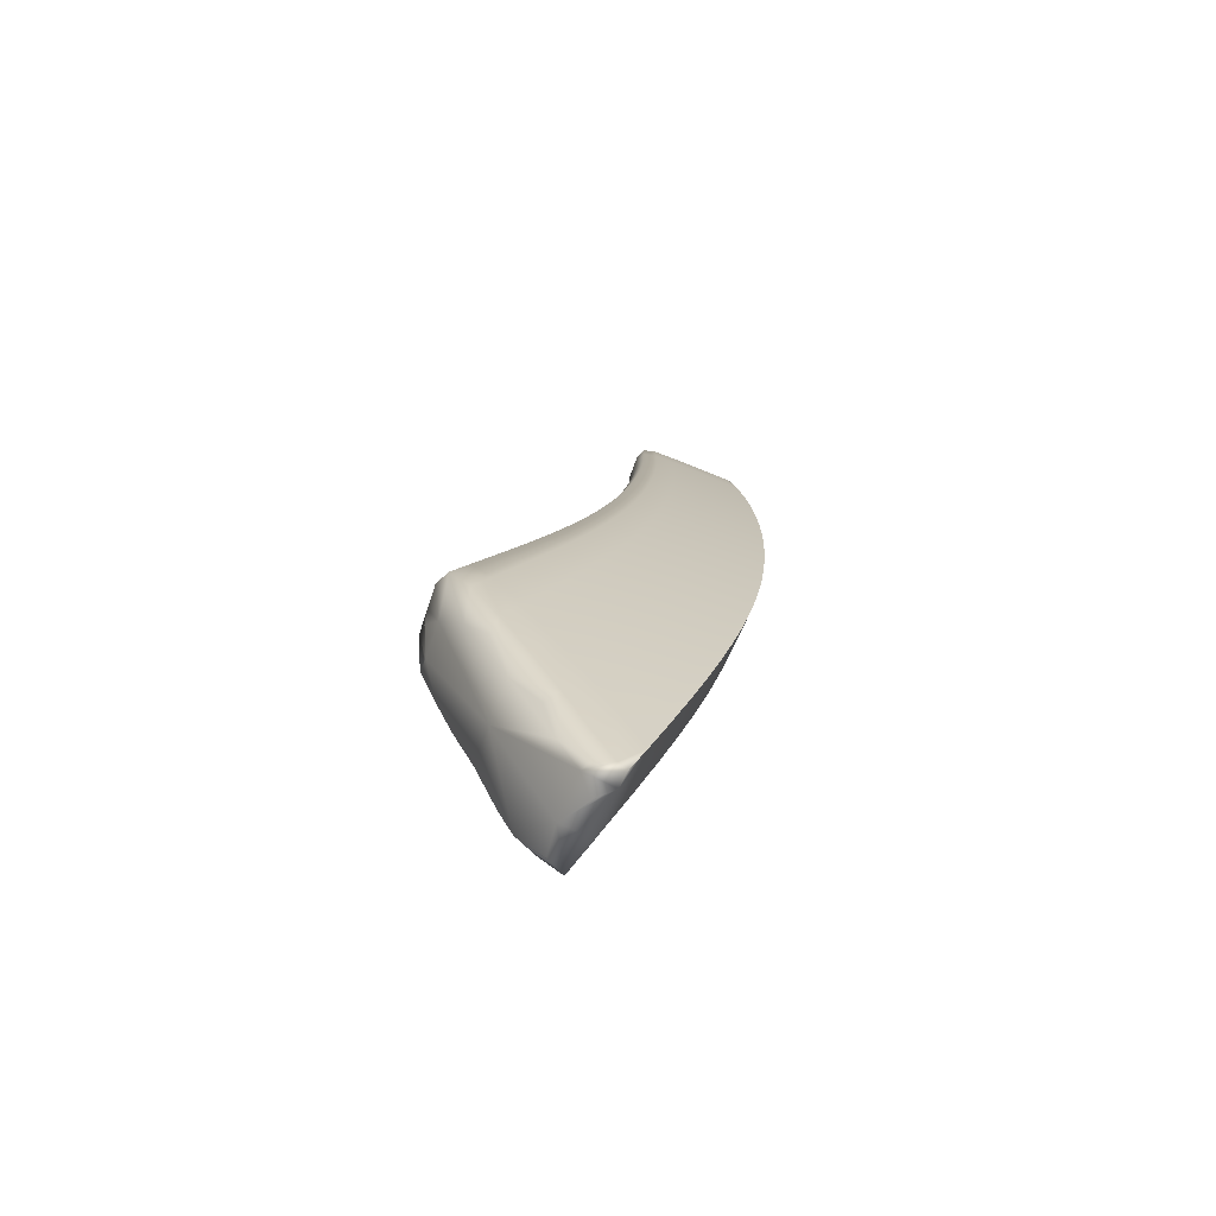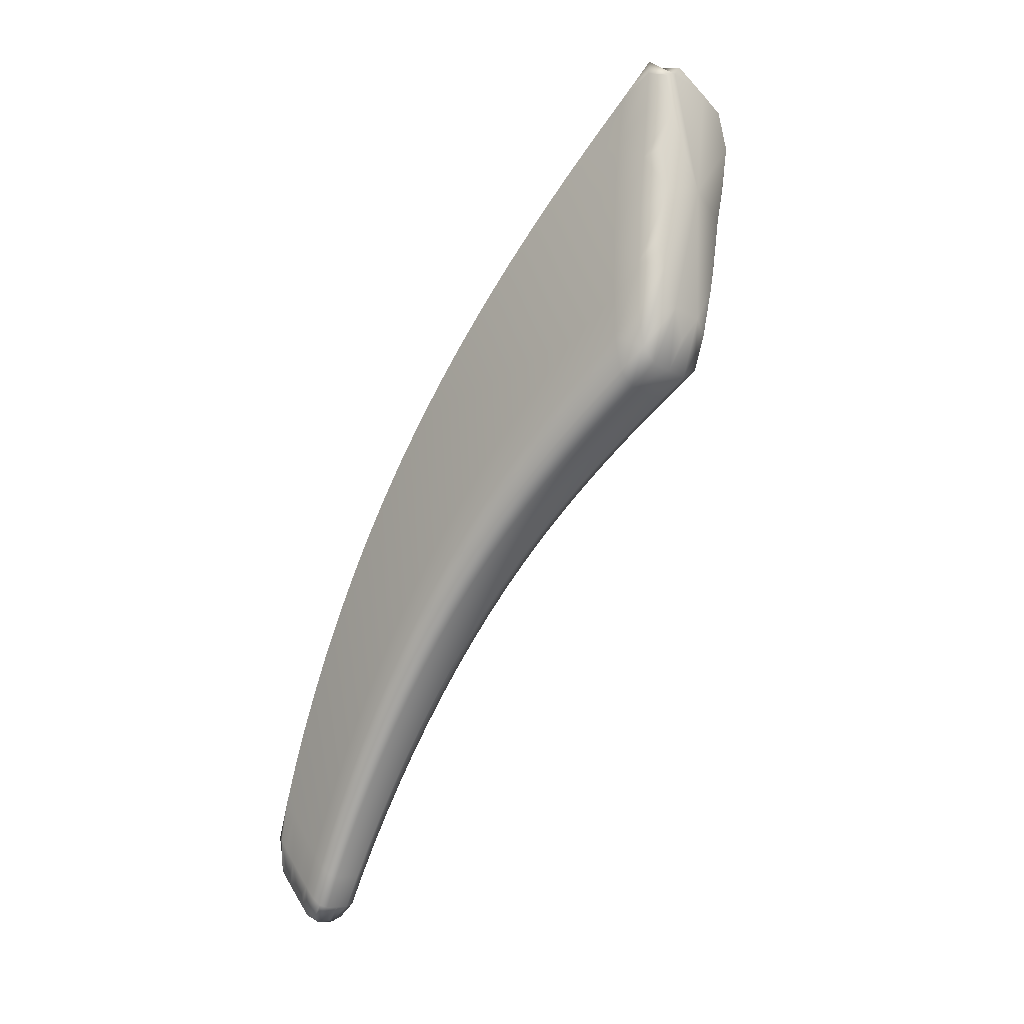
<metadata>
{"format":"obj","ext":"obj","renderer":"f3d","projection":"perspective","resolution":1024,"background":"white","views":[{"elev":72.5,"azim":-166.2,"up":"+Y"},{"elev":37.7,"azim":50.7,"up":"+Y"}]}
</metadata>
<code>
v -1.684 6.298 -1.47
v -1.642 8.629 -3.182
v -1.875 7.332 -2.199
v -1.482 7.29 -1.857
v -1.462 6.322 -1.332
v -1.923 7.452 -2.017
v -1.705 6.35 -1.367
v -1.798 6.672 -1.736
v -1.832 6.755 -1.588
v -1.843 6.746 -1.614
v -1.718 6.34 -1.394
v -1.748 6.457 -1.594
v -1.788 6.521 -1.483
v -1.777 6.529 -1.46
v -1.836 6.889 -1.883
v -1.875 6.984 -1.724
v -1.887 6.974 -1.753
v -1.936 7.442 -2.052
v -1.862 7.109 -2.038
v -1.919 7.206 -1.898
v -1.906 7.216 -1.867
v -1.484 6.691 -1.512
v -1.627 6.343 -1.351
v -1.717 6.735 -1.558
v -1.674 6.516 -1.436
v -1.534 6.334 -1.334
v -1.587 6.713 -1.526
v -1.557 6.502 -1.412
v -1.465 6.486 -1.402
v -1.779 7.401 -1.956
v -1.749 6.956 -1.685
v -1.77 7.178 -1.818
v -1.493 6.894 -1.625
v -1.607 6.924 -1.644
v -1.614 7.343 -1.893
v -1.616 7.134 -1.767
v -1.493 7.094 -1.74
v -1.452 7.189 -2.018
v -1.446 6.275 -1.426
v -1.46 6.618 -1.644
v -1.439 6.297 -1.376
v -1.458 6.652 -1.574
v -1.442 6.453 -1.46
v -1.444 6.422 -1.524
v -1.467 6.812 -1.767
v -1.465 6.85 -1.691
v -1.449 7.234 -1.93
v -1.462 7.044 -1.81
v -1.465 7.002 -1.892
v -1.512 6.274 -1.452
v -1.556 6.627 -1.682
v -1.53 6.426 -1.555
v -1.603 6.28 -1.474
v -1.682 6.644 -1.72
v -1.643 6.437 -1.585
v -1.573 7.22 -2.083
v -1.572 6.826 -1.813
v -1.579 7.024 -1.946
v -1.71 6.852 -1.861
v -1.73 7.27 -2.156
v -1.726 7.061 -2.006
v -1.232 8.324 -2.574
v -1.819 8.019 -2.727
v -1.372 7.841 -2.205
v -1.879 8.183 -2.516
v -1.872 7.558 -2.367
v -1.924 7.692 -2.175
v -1.938 7.683 -2.214
v -1.893 8.175 -2.563
v -1.853 7.788 -2.543
v -1.923 7.928 -2.384
v -1.909 7.937 -2.342
v -1.716 8.073 -2.403
v -1.773 7.625 -2.1
v -1.752 7.849 -2.249
v -1.458 7.481 -1.974
v -1.599 7.548 -2.021
v -1.527 7.948 -2.281
v -1.569 7.75 -2.15
v -1.421 7.664 -2.09
v -1.695 8.798 -2.992
v -1.772 8.25 -2.917
v -1.834 8.431 -2.699
v -1.848 8.424 -2.751
v -1.714 8.791 -3.07
v -1.715 8.478 -3.112
v -1.793 8.669 -2.944
v -1.779 8.676 -2.889
v -1.552 8.659 -2.855
v -1.669 8.294 -2.561
v -1.612 8.513 -2.724
v -1.312 8.009 -2.318
v -1.473 8.14 -2.414
v -1.375 8.475 -2.679
v -1.413 8.328 -2.547
v -1.246 8.172 -2.431
v -1.338 7.711 -2.385
v -1.426 7.37 -2.142
v -1.424 7.418 -2.05
v -1.334 7.764 -2.282
v -1.385 7.595 -2.167
v -1.388 7.544 -2.265
v -1.479 7.788 -2.498
v -1.555 7.413 -2.221
v -1.523 7.603 -2.359
v -1.721 7.48 -2.311
v -1.658 7.898 -2.632
v -1.696 7.689 -2.469
v -1.204 8.197 -2.733
v -1.279 7.872 -2.504
v -1.274 7.925 -2.395
v -1.187 8.232 -2.625
v -1.207 8.08 -2.507
v -1.213 8.026 -2.621
v -1.331 8.303 -2.886
v -1.425 7.968 -2.636
v -1.364 8.144 -2.776
v -1.608 8.104 -2.798
v -1.498 8.464 -3.074
v -1.551 8.307 -2.968
v -1.555 8.553 -3.137
v -1.687 8.584 -3.203
v -1.64 8.39 -3.069
v -1.52 8.407 -3.055
v -1.809 7.295 -2.195
v -1.87 7.22 -2.117
v -1.801 7.08 -2.038
v -1.73 7.165 -2.08
v -1.539 7.316 -1.865
v -1.489 7.193 -1.799
v -1.546 7.115 -1.745
v -1.617 7.239 -1.829
v -1.943 7.46 -2.026
v -1.916 7.334 -1.941
v -1.925 7.222 -1.874
v -1.929 7.324 -1.974
v -1.848 6.758 -1.593
v -1.806 6.642 -1.523
v -1.792 6.531 -1.463
v -1.817 6.633 -1.548
v -1.774 6.564 -1.664
v -1.829 6.71 -1.678
v -1.775 6.49 -1.541
v -1.719 6.351 -1.526
v -1.756 6.409 -1.42
v -1.683 6.297 -1.416
v -1.746 6.417 -1.398
v -1.693 6.324 -1.363
v -1.893 6.988 -1.73
v -1.855 6.869 -1.655
v -1.867 6.86 -1.682
v -1.819 6.78 -1.809
v -1.87 6.934 -1.821
v -1.915 7.39 -2.131
v -1.9 7.16 -1.972
v -1.851 6.999 -1.96
v -1.905 7.09 -1.825
v -1.892 7.1 -1.794
v -1.475 6.588 -1.457
v -1.504 6.495 -1.401
v -1.573 6.607 -1.468
v -1.528 6.703 -1.512
v -1.783 6.747 -1.575
v -1.697 6.626 -1.496
v -1.733 6.523 -1.45
v -1.654 6.321 -1.355
v -1.649 6.407 -1.378
v -1.651 6.724 -1.541
v -1.615 6.509 -1.423
v -1.574 6.313 -1.34
v -1.539 6.396 -1.356
v -1.452 6.383 -1.349
v -1.499 6.307 -1.326
v -1.861 7.43 -1.991
v -1.776 7.289 -1.887
v -1.848 7.2 -1.845
v -1.735 6.846 -1.621
v -1.821 6.972 -1.707
v -1.761 7.067 -1.751
v -1.49 6.793 -1.568
v -1.598 6.819 -1.585
v -1.542 6.91 -1.627
v -1.677 6.94 -1.664
v -1.695 7.371 -1.923
v -1.692 7.156 -1.792
v -1.613 7.03 -1.705
v -1.495 6.995 -1.682
v -1.441 7.205 -1.976
v -1.46 7.096 -1.955
v -1.455 7.018 -1.854
v -1.457 7.14 -1.87
v -1.453 6.52 -1.584
v -1.436 6.434 -1.495
v -1.451 6.553 -1.517
v -1.451 6.632 -1.612
v -1.464 6.673 -1.537
v -1.448 6.471 -1.426
v -1.461 6.292 -1.344
v -1.43 6.352 -1.404
v -1.432 6.323 -1.465
v -1.453 6.268 -1.392
v -1.465 6.715 -1.705
v -1.463 6.752 -1.633
v -1.458 6.827 -1.732
v -1.472 6.873 -1.651
v -1.458 7.263 -1.885
v -1.47 7.07 -1.767
v -1.465 6.948 -1.751
v -1.467 6.907 -1.829
v -1.701 6.443 -1.601
v -1.664 6.541 -1.652
v -1.745 6.653 -1.741
v -1.499 6.618 -1.665
v -1.544 6.526 -1.618
v -1.479 6.421 -1.542
v -1.482 6.258 -1.424
v -1.514 6.325 -1.493
v -1.618 6.635 -1.7
v -1.586 6.431 -1.569
v -1.555 6.262 -1.44
v -1.62 6.334 -1.519
v -1.633 6.268 -1.46
v -1.501 7.198 -2.051
v -1.577 7.123 -2.014
v -1.511 7.008 -1.921
v -1.566 6.726 -1.747
v -1.51 6.814 -1.792
v -1.577 6.925 -1.879
v -1.697 6.748 -1.79
v -1.779 6.866 -1.886
v -1.64 6.839 -1.836
v -1.651 7.245 -2.118
v -1.651 7.042 -1.975
v -1.719 6.957 -1.933
v -1.308 8.423 -2.655
v -1.211 8.251 -2.488
v -1.318 8.243 -2.471
v -1.381 8.42 -2.615
v -1.438 7.891 -2.229
v -1.398 7.753 -2.148
v -1.485 7.705 -2.108
v -1.549 7.85 -2.216
v -1.901 8.199 -2.533
v -1.896 8.06 -2.428
v -1.932 7.949 -2.355
v -1.91 8.051 -2.473
v -1.946 7.702 -2.186
v -1.926 7.572 -2.095
v -1.939 7.562 -2.132
v -1.876 7.445 -2.282
v -1.916 7.625 -2.297
v -1.838 7.903 -2.634
v -1.867 8.104 -2.654
v -1.899 7.863 -2.472
v -1.865 7.673 -2.454
v -1.933 7.805 -2.298
v -1.919 7.814 -2.257
v -1.81 8.136 -2.467
v -1.736 7.961 -2.325
v -1.842 7.899 -2.301
v -1.778 7.513 -2.028
v -1.86 7.664 -2.143
v -1.764 7.737 -2.174
v -1.472 7.386 -1.916
v -1.608 7.446 -1.956
v -1.519 7.514 -1.986
v -1.685 7.586 -2.059
v -1.621 8.009 -2.34
v -1.659 7.799 -2.198
v -1.586 7.65 -2.085
v -1.441 7.574 -2.033
v -1.679 8.799 -3.016
v -1.753 8.788 -2.974
v -1.802 8.698 -2.912
v -1.767 8.781 -3.031
v -1.857 8.45 -2.719
v -1.858 8.307 -2.607
v -1.872 8.3 -2.656
v -1.797 8.135 -2.821
v -1.821 8.346 -2.845
v -1.651 8.709 -3.117
v -1.765 8.583 -3.04
v -1.744 8.365 -3.015
v -1.821 8.548 -2.847
v -1.808 8.554 -2.793
v -1.605 8.725 -2.943
v -1.582 8.621 -2.807
v -1.709 8.606 -2.817
v -1.694 8.184 -2.481
v -1.764 8.372 -2.639
v -1.641 8.404 -2.642
v -1.343 7.926 -2.262
v -1.501 8.044 -2.347
v -1.382 8.07 -2.35
v -1.57 8.216 -2.485
v -1.454 8.573 -2.795
v -1.512 8.419 -2.633
v -1.444 8.234 -2.48
v -1.28 8.091 -2.375
v -1.782 7.733 -2.528
v -1.679 7.794 -2.55
v -1.746 7.954 -2.703
v -1.325 7.727 -2.333
v -1.364 7.629 -2.326
v -1.376 7.56 -2.217
v -1.361 7.68 -2.225
v -1.438 7.327 -1.99
v -1.415 7.386 -2.097
v -1.441 7.28 -2.08
v -1.432 7.449 -2.002
v -1.343 7.8 -2.231
v -1.394 7.628 -2.118
v -1.406 7.507 -2.109
v -1.409 7.458 -2.204
v -1.396 7.738 -2.439
v -1.503 7.696 -2.428
v -1.444 7.564 -2.311
v -1.479 7.383 -2.182
v -1.566 7.317 -2.152
v -1.541 7.509 -2.29
v -1.727 7.375 -2.233
v -1.803 7.513 -2.358
v -1.637 7.446 -2.264
v -1.568 7.842 -2.562
v -1.609 7.645 -2.412
v -1.71 7.585 -2.389
v -1.216 8.256 -2.714
v -1.179 8.101 -2.679
v -1.197 8.039 -2.561
v -1.172 8.156 -2.563
v -1.309 7.792 -2.445
v -1.305 7.845 -2.339
v -1.264 7.886 -2.448
v -1.283 7.964 -2.343
v -1.23 8.321 -2.633
v -1.216 8.121 -2.454
v -1.241 8.003 -2.451
v -1.246 7.949 -2.562
v -1.275 8.285 -2.823
v -1.332 8.23 -2.847
v -1.276 8.069 -2.693
v -1.453 7.879 -2.567
v -1.339 7.906 -2.566
v -1.395 8.057 -2.706
v -1.634 8.001 -2.714
v -1.698 8.173 -2.883
v -1.516 8.035 -2.715
v -1.413 8.418 -2.976
v -1.457 8.224 -2.869
v -1.58 8.206 -2.883
v -1.611 8.492 -3.158
v -1.807 7.187 -2.116
v -1.544 7.216 -1.805
v -1.936 7.34 -1.949
v -1.822 6.644 -1.527
v -1.803 6.6 -1.608
v -1.744 6.381 -1.475
v -1.76 6.419 -1.401
v -1.872 6.872 -1.66
v -1.851 6.822 -1.749
v -1.909 7.275 -2.05
v -1.887 7.046 -1.896
v -1.91 7.104 -1.801
v -1.517 6.599 -1.456
v -1.759 6.635 -1.512
v -1.704 6.413 -1.389
v -1.634 6.616 -1.482
v -1.593 6.401 -1.366
v -1.489 6.391 -1.347
v -1.856 7.315 -1.917
v -1.803 6.859 -1.64
v -1.836 7.086 -1.775
v -1.536 6.807 -1.569
v -1.665 6.832 -1.602
v -1.695 7.264 -1.857
v -1.686 7.048 -1.727
v -1.545 7.013 -1.686
v -1.449 7.112 -1.915
v -1.445 6.533 -1.553
v -1.457 6.572 -1.481
v -1.436 6.369 -1.371
v -1.425 6.335 -1.437
v -1.456 6.729 -1.672
v -1.47 6.773 -1.594
v -1.466 7.167 -1.826
v -1.473 6.972 -1.709
v -1.457 6.923 -1.793
v -1.725 6.548 -1.67
v -1.49 6.52 -1.603
v -1.466 6.322 -1.481
v -1.603 6.533 -1.634
v -1.566 6.33 -1.506
v -1.674 6.338 -1.534
v -1.508 7.103 -1.986
v -1.506 6.717 -1.728
v -1.512 6.911 -1.856
v -1.764 6.759 -1.813
v -1.63 6.737 -1.768
v -1.652 7.144 -2.046
v -1.647 6.941 -1.905
v -1.791 6.972 -1.961
v -1.284 8.328 -2.532
v -1.463 7.799 -2.168
v -1.918 8.074 -2.443
v -1.947 7.58 -2.105
v -1.918 7.507 -2.213
v -1.885 7.984 -2.562
v -1.909 7.744 -2.383
v -1.941 7.825 -2.27
v -1.828 8.018 -2.383
v -1.863 7.547 -2.066
v -1.853 7.781 -2.221
v -1.53 7.416 -1.926
v -1.692 7.479 -1.991
v -1.641 7.904 -2.269
v -1.674 7.693 -2.128
v -1.503 7.61 -2.047
v -1.776 8.811 -2.998
v -1.881 8.325 -2.625
v -1.845 8.225 -2.749
v -1.738 8.693 -3.13
v -1.793 8.466 -2.943
v -1.831 8.575 -2.815
v -1.68 8.718 -2.904
v -1.788 8.254 -2.552
v -1.738 8.49 -2.727
v -1.411 7.981 -2.289
v -1.597 8.113 -2.412
v -1.481 8.519 -2.708
v -1.542 8.318 -2.558
v -1.35 8.157 -2.41
v -1.766 7.844 -2.614
v -1.351 7.645 -2.275
v -1.429 7.297 -2.037
v -1.447 7.357 -1.944
v -1.37 7.715 -2.175
v -1.415 7.54 -2.06
v -1.397 7.474 -2.157
v -1.421 7.652 -2.375
v -1.492 7.291 -2.116
v -1.463 7.474 -2.246
v -1.808 7.404 -2.276
v -1.645 7.346 -2.191
v -1.59 7.744 -2.487
v -1.624 7.546 -2.338
v -1.795 7.623 -2.442
v -1.163 8.113 -2.618
v -1.295 7.807 -2.391
v -1.314 7.883 -2.287
v -1.181 8.198 -2.509
v -1.25 8.043 -2.398
v -1.231 7.963 -2.504
v -1.243 8.149 -2.756
v -1.369 7.823 -2.503
v -1.308 7.988 -2.629
v -1.723 8.064 -2.792
v -1.543 7.939 -2.638
v -1.426 8.317 -2.948
v -1.488 8.13 -2.792
v -1.67 8.282 -2.976
v -1.434 8.535 -2.902
v -1.563 6.265 -1.371
f 121 351 122 2
f 122 351 123 86
f 123 351 124 120
f 124 351 121 119
f 125 352 126 3
f 126 352 127 19
f 127 352 128 61
f 128 352 125 60
f 129 353 130 4
f 130 353 131 37
f 131 353 132 36
f 132 353 129 35
f 133 354 134 6
f 134 354 135 21
f 135 354 136 20
f 136 354 133 18
f 137 355 138 9
f 138 355 139 14
f 139 355 140 13
f 140 355 137 10
f 141 356 142 8
f 142 356 140 10
f 140 356 143 13
f 143 356 141 12
f 144 357 143 12
f 143 357 145 13
f 145 357 146 11
f 146 357 144 1
f 147 358 148 7
f 148 358 145 11
f 145 358 139 13
f 139 358 147 14
f 149 359 150 16
f 150 359 137 9
f 137 359 151 10
f 151 359 149 17
f 152 360 153 15
f 153 360 151 17
f 151 360 142 10
f 142 360 152 8
f 126 361 154 3
f 154 361 136 18
f 136 361 155 20
f 155 361 126 19
f 156 362 155 19
f 155 362 157 20
f 157 362 153 17
f 153 362 156 15
f 158 363 149 16
f 149 363 157 17
f 157 363 135 20
f 135 363 158 21
f 159 364 160 29
f 160 364 161 28
f 161 364 162 27
f 162 364 159 22
f 138 365 163 9
f 163 365 164 24
f 164 365 165 25
f 165 365 138 14
f 166 366 147 7
f 147 366 165 14
f 165 366 167 25
f 167 366 166 23
f 164 367 168 24
f 168 367 161 27
f 161 367 169 28
f 169 367 164 25
f 170 368 167 23
f 167 368 169 25
f 169 368 171 28
f 171 368 170 26
f 172 369 173 5
f 173 369 171 26
f 171 369 160 28
f 160 369 172 29
f 174 370 175 30
f 175 370 176 32
f 176 370 134 21
f 134 370 174 6
f 177 371 163 24
f 163 371 150 9
f 150 371 178 16
f 178 371 177 31
f 179 372 178 31
f 178 372 158 16
f 158 372 176 21
f 176 372 179 32
f 180 373 162 22
f 162 373 181 27
f 181 373 182 34
f 182 373 180 33
f 168 374 177 24
f 177 374 183 31
f 183 374 181 34
f 181 374 168 27
f 184 375 132 35
f 132 375 185 36
f 185 375 175 32
f 175 375 184 30
f 186 376 183 34
f 183 376 179 31
f 179 376 185 32
f 185 376 186 36
f 187 377 182 33
f 182 377 186 34
f 186 377 131 36
f 131 377 187 37
f 188 378 189 38
f 189 378 190 49
f 190 378 191 48
f 191 378 188 47
f 192 379 193 44
f 193 379 194 43
f 194 379 195 42
f 195 379 192 40
f 159 380 196 22
f 196 380 194 42
f 194 380 197 43
f 197 380 159 29
f 198 381 172 5
f 172 381 197 29
f 197 381 199 43
f 199 381 198 41
f 200 382 201 39
f 201 382 199 41
f 199 382 193 43
f 193 382 200 44
f 202 383 195 40
f 195 383 203 42
f 203 383 204 46
f 204 383 202 45
f 196 384 180 22
f 180 384 205 33
f 205 384 203 46
f 203 384 196 42
f 206 385 191 47
f 191 385 207 48
f 207 385 130 37
f 130 385 206 4
f 208 386 205 46
f 205 386 187 33
f 187 386 207 37
f 207 386 208 48
f 209 387 204 45
f 204 387 208 46
f 208 387 190 48
f 190 387 209 49
f 141 388 210 12
f 210 388 211 55
f 211 388 212 54
f 212 388 141 8
f 192 389 213 40
f 213 389 214 51
f 214 389 215 52
f 215 389 192 44
f 216 390 200 39
f 200 390 215 44
f 215 390 217 52
f 217 390 216 50
f 214 391 218 51
f 218 391 211 54
f 211 391 219 55
f 219 391 214 52
f 220 392 217 50
f 217 392 219 52
f 219 392 221 55
f 221 392 220 53
f 144 393 222 1
f 222 393 221 53
f 221 393 210 55
f 210 393 144 12
f 223 394 224 56
f 224 394 225 58
f 225 394 189 49
f 189 394 223 38
f 226 395 213 51
f 213 395 202 40
f 202 395 227 45
f 227 395 226 57
f 228 396 227 57
f 227 396 209 45
f 209 396 225 49
f 225 396 228 58
f 152 397 212 8
f 212 397 229 54
f 229 397 230 59
f 230 397 152 15
f 218 398 226 51
f 226 398 231 57
f 231 398 229 59
f 229 398 218 54
f 232 399 128 60
f 128 399 233 61
f 233 399 224 58
f 224 399 232 56
f 234 400 231 59
f 231 400 228 57
f 228 400 233 58
f 233 400 234 61
f 156 401 230 15
f 230 401 234 59
f 234 401 127 61
f 127 401 156 19
f 235 402 236 62
f 236 402 237 96
f 237 402 238 95
f 238 402 235 94
f 239 403 240 64
f 240 403 241 80
f 241 403 242 79
f 242 403 239 78
f 243 404 244 65
f 244 404 245 72
f 245 404 246 71
f 246 404 243 69
f 247 405 248 67
f 248 405 133 6
f 133 405 249 18
f 249 405 247 68
f 250 406 251 66
f 251 406 249 68
f 249 406 154 18
f 154 406 250 3
f 252 407 253 63
f 253 407 246 69
f 246 407 254 71
f 254 407 252 70
f 255 408 254 70
f 254 408 256 71
f 256 408 251 68
f 251 408 255 66
f 257 409 247 67
f 247 409 256 68
f 256 409 245 71
f 245 409 257 72
f 258 410 259 73
f 259 410 260 75
f 260 410 244 72
f 244 410 258 65
f 261 411 174 30
f 174 411 248 6
f 248 411 262 67
f 262 411 261 74
f 263 412 262 74
f 262 412 257 67
f 257 412 260 72
f 260 412 263 75
f 264 413 129 4
f 129 413 265 35
f 265 413 266 77
f 266 413 264 76
f 184 414 261 30
f 261 414 267 74
f 267 414 265 77
f 265 414 184 35
f 268 415 242 78
f 242 415 269 79
f 269 415 259 75
f 259 415 268 73
f 270 416 267 77
f 267 416 263 74
f 263 416 269 75
f 269 416 270 79
f 271 417 266 76
f 266 417 270 77
f 270 417 241 79
f 241 417 271 80
f 272 418 273 81
f 273 418 274 88
f 274 418 275 87
f 275 418 272 85
f 276 419 277 83
f 277 419 243 65
f 243 419 278 69
f 278 419 276 84
f 279 420 280 82
f 280 420 278 84
f 278 420 253 69
f 253 420 279 63
f 122 421 281 2
f 281 421 275 85
f 275 421 282 87
f 282 421 122 86
f 283 422 282 86
f 282 422 284 87
f 284 422 280 84
f 280 422 283 82
f 285 423 276 83
f 276 423 284 84
f 284 423 274 87
f 274 423 285 88
f 286 424 287 89
f 287 424 288 91
f 288 424 273 88
f 273 424 286 81
f 289 425 258 73
f 258 425 277 65
f 277 425 290 83
f 290 425 289 90
f 291 426 290 90
f 290 426 285 83
f 285 426 288 88
f 288 426 291 91
f 292 427 239 64
f 239 427 293 78
f 293 427 294 93
f 294 427 292 92
f 268 428 289 73
f 289 428 295 90
f 295 428 293 93
f 293 428 268 78
f 296 429 238 94
f 238 429 297 95
f 297 429 287 91
f 287 429 296 89
f 298 430 295 93
f 295 430 291 90
f 291 430 297 91
f 297 430 298 95
f 299 431 294 92
f 294 431 298 93
f 298 431 237 95
f 237 431 299 96
f 252 432 300 70
f 300 432 301 108
f 301 432 302 107
f 302 432 252 63
f 303 433 304 97
f 304 433 305 102
f 305 433 306 101
f 306 433 303 100
f 188 434 307 47
f 307 434 308 99
f 308 434 309 98
f 309 434 188 38
f 206 435 264 4
f 264 435 310 76
f 310 435 307 99
f 307 435 206 47
f 240 436 311 64
f 311 436 306 100
f 306 436 312 101
f 312 436 240 80
f 271 437 312 80
f 312 437 313 101
f 313 437 310 99
f 310 437 271 76
f 314 438 308 98
f 308 438 313 99
f 313 438 305 101
f 305 438 314 102
f 304 439 315 97
f 315 439 316 103
f 316 439 317 105
f 317 439 304 102
f 223 440 309 38
f 309 440 318 98
f 318 440 319 104
f 319 440 223 56
f 314 441 317 102
f 317 441 320 105
f 320 441 318 104
f 318 441 314 98
f 250 442 125 3
f 125 442 321 60
f 321 442 322 106
f 322 442 250 66
f 232 443 319 56
f 319 443 323 104
f 323 443 321 106
f 321 443 232 60
f 316 444 324 103
f 324 444 301 107
f 301 444 325 108
f 325 444 316 105
f 323 445 320 104
f 320 445 325 105
f 325 445 326 108
f 326 445 323 106
f 255 446 322 66
f 322 446 326 106
f 326 446 300 108
f 300 446 255 70
f 327 447 328 109
f 328 447 329 114
f 329 447 330 113
f 330 447 327 112
f 331 448 303 97
f 303 448 332 100
f 332 448 333 111
f 333 448 331 110
f 311 449 292 64
f 292 449 334 92
f 334 449 332 111
f 332 449 311 100
f 335 450 330 112
f 330 450 336 113
f 336 450 236 96
f 236 450 335 62
f 337 451 334 111
f 334 451 299 92
f 299 451 336 96
f 336 451 337 113
f 338 452 333 110
f 333 452 337 111
f 337 452 329 113
f 329 452 338 114
f 339 453 340 115
f 340 453 341 117
f 341 453 328 114
f 328 453 339 109
f 342 454 315 103
f 315 454 331 97
f 331 454 343 110
f 343 454 342 116
f 344 455 343 116
f 343 455 338 110
f 338 455 341 114
f 341 455 344 117
f 279 456 302 63
f 302 456 345 107
f 345 456 346 118
f 346 456 279 82
f 324 457 342 103
f 342 457 347 116
f 347 457 345 118
f 345 457 324 107
f 348 458 124 119
f 124 458 349 120
f 349 458 340 117
f 340 458 348 115
f 350 459 347 118
f 347 459 344 116
f 344 459 349 117
f 349 459 350 120
f 283 460 346 82
f 346 460 350 118
f 350 460 123 120
f 123 460 283 86
f 121 461 348 119
f 348 461 339 115
f 339 461 327 109
f 327 461 335 112
f 335 461 235 62
f 235 461 296 94
f 296 461 286 89
f 286 461 272 81
f 272 461 281 85
f 281 461 121 2
f 146 462 148 11
f 148 462 166 7
f 166 462 170 23
f 170 462 173 26
f 173 462 198 5
f 198 462 201 41
f 201 462 216 39
f 216 462 220 50
f 220 462 222 53
f 222 462 146 1

</code>
